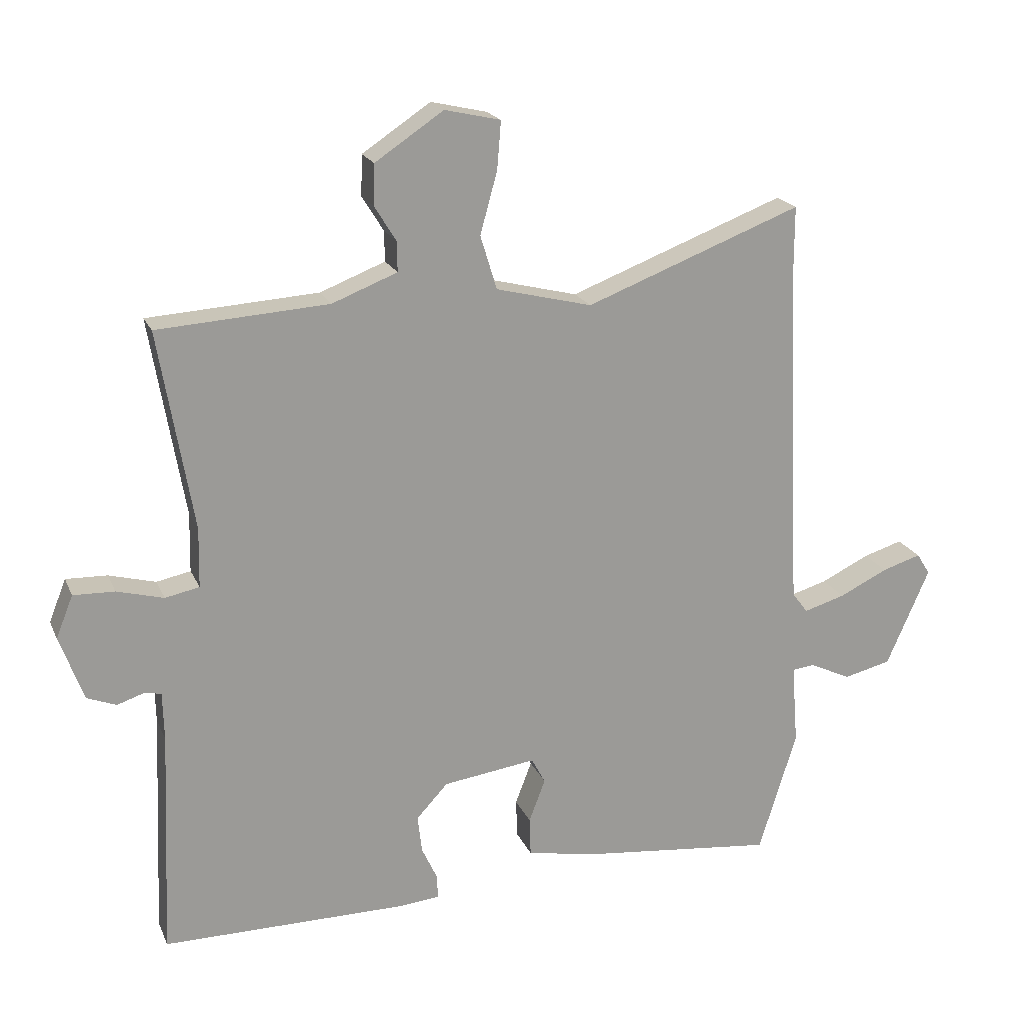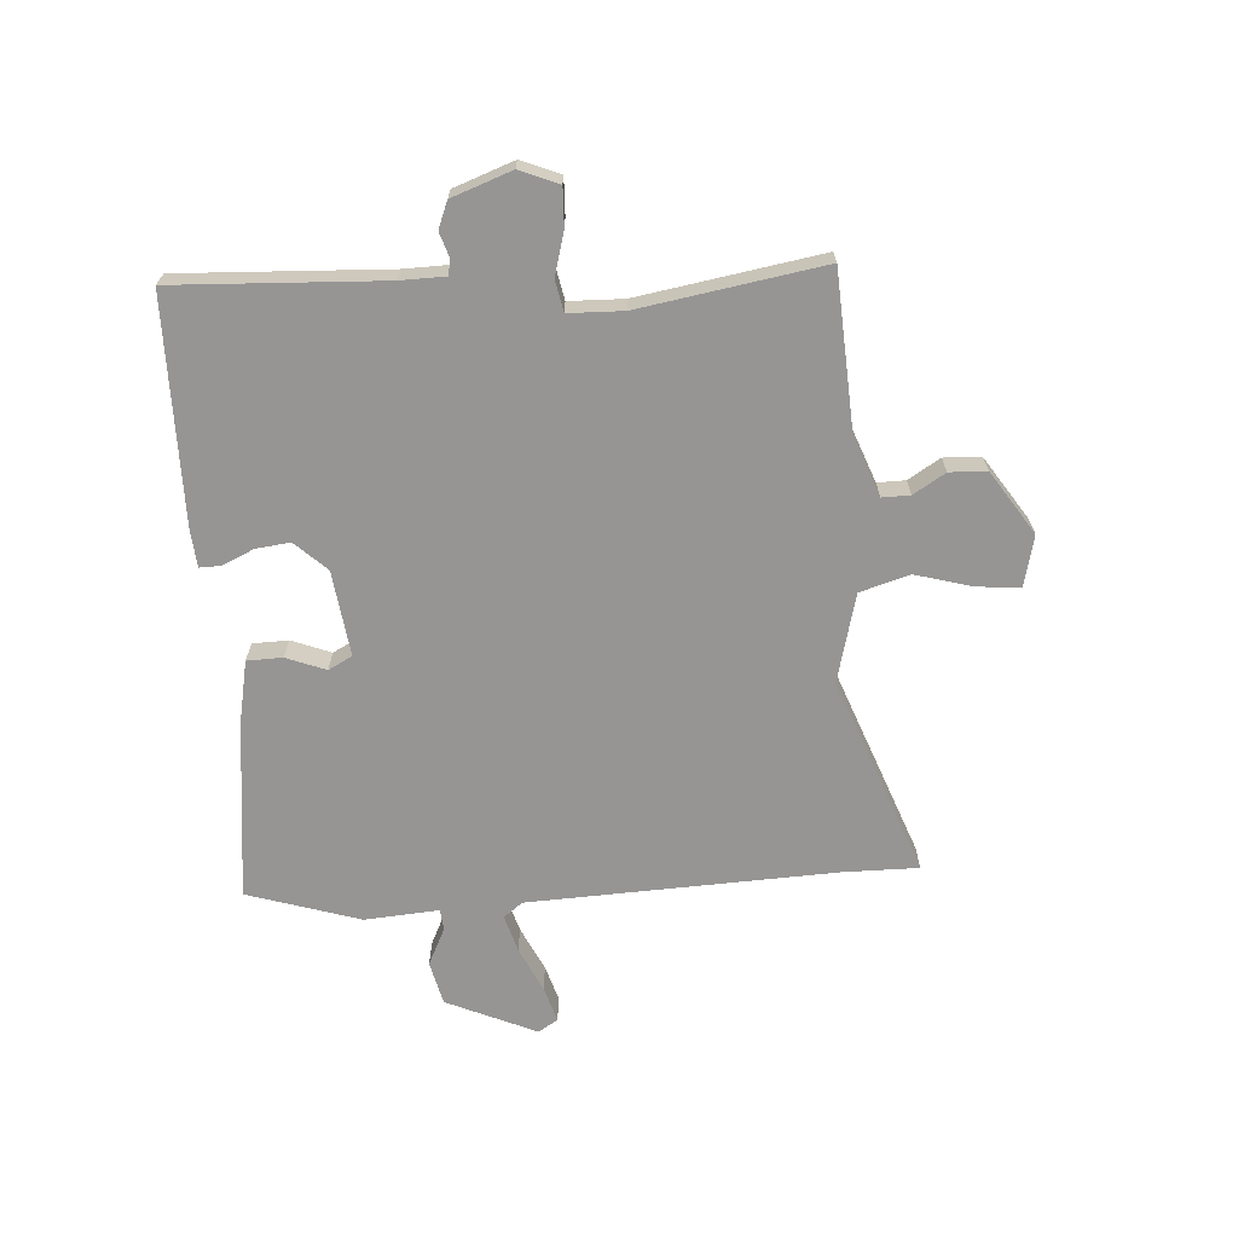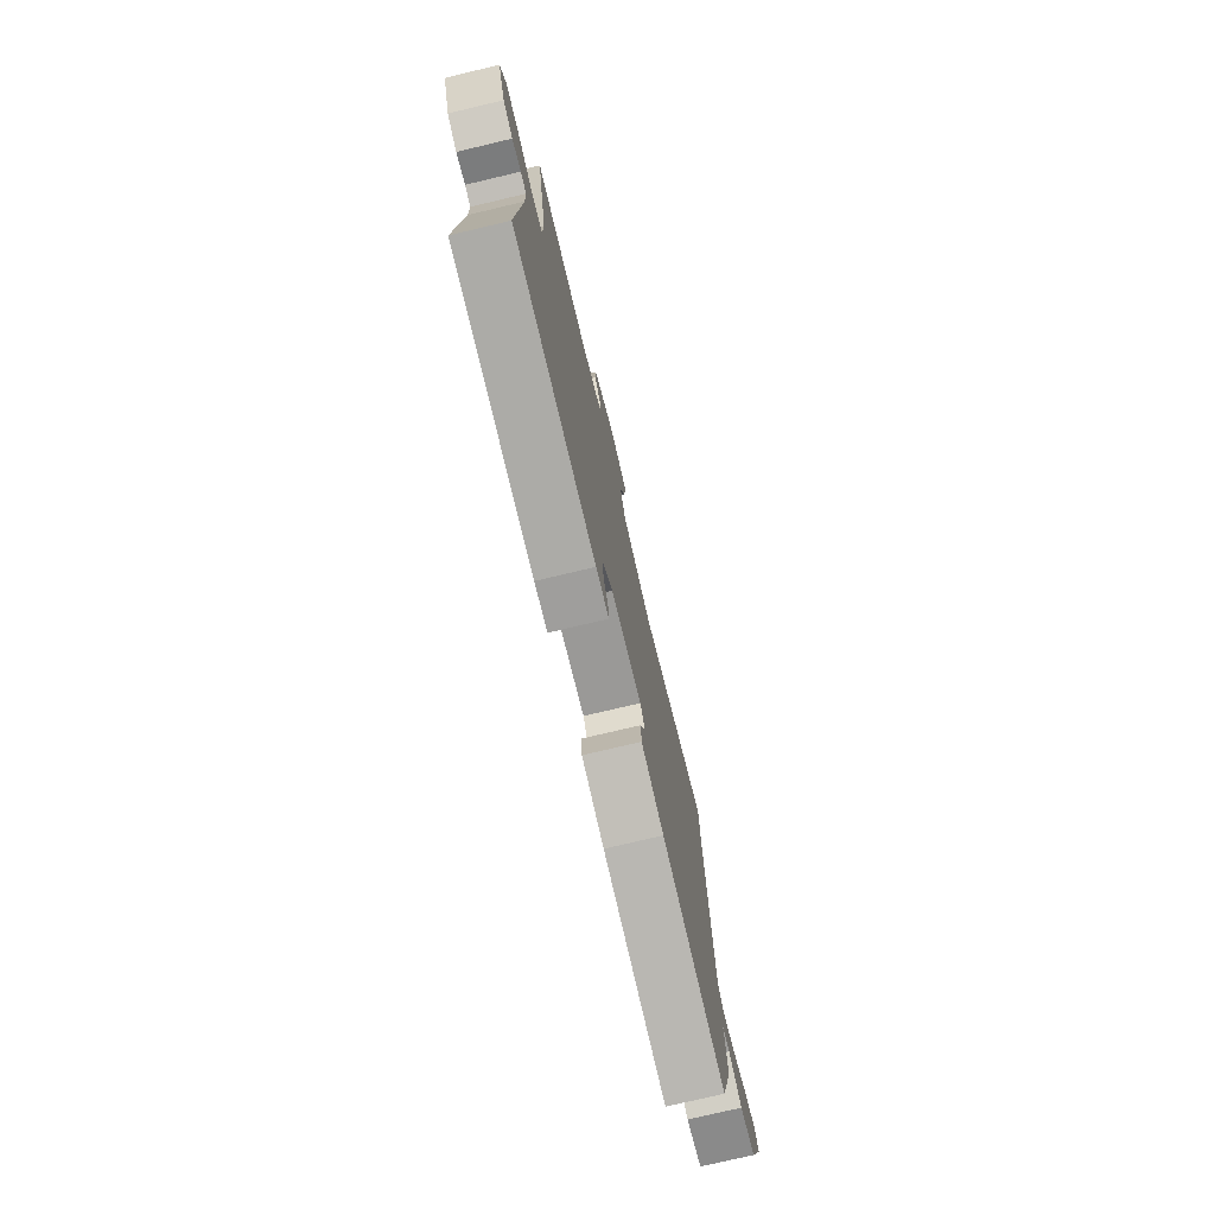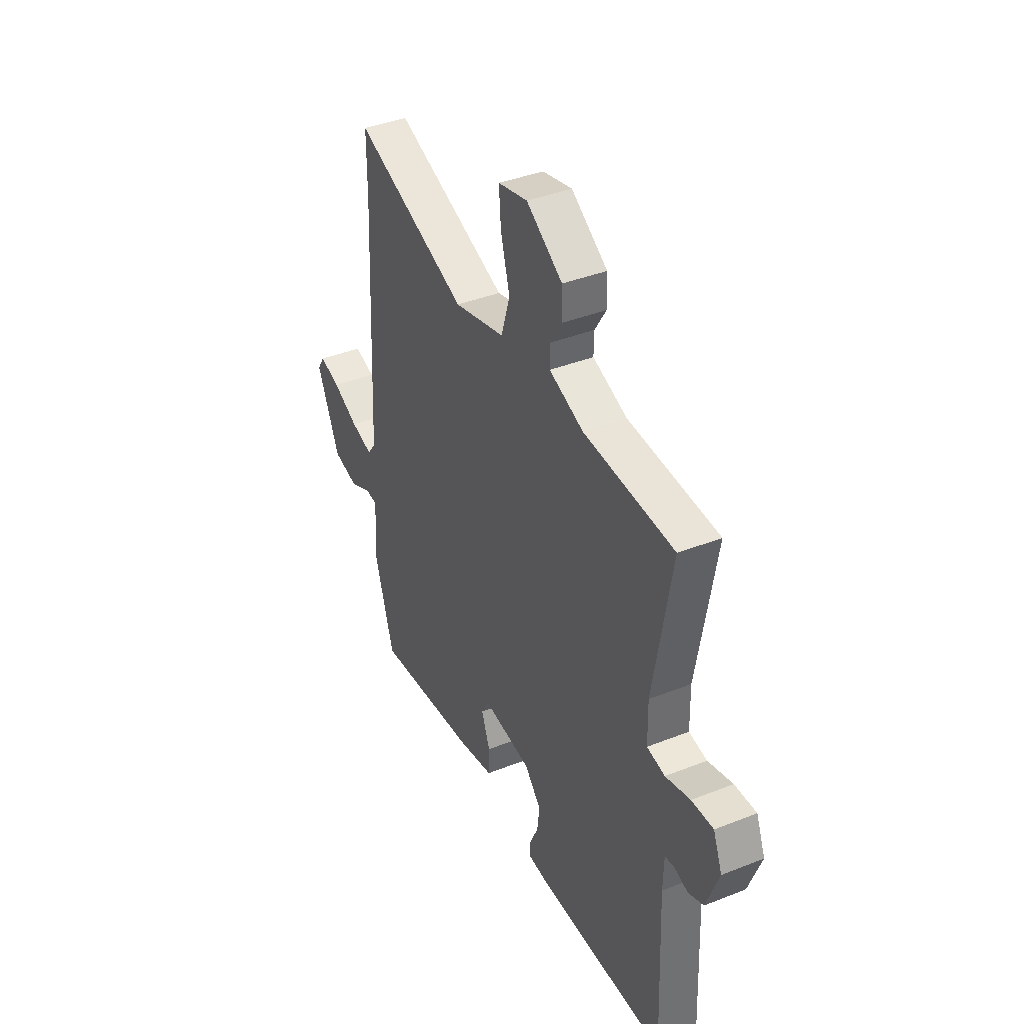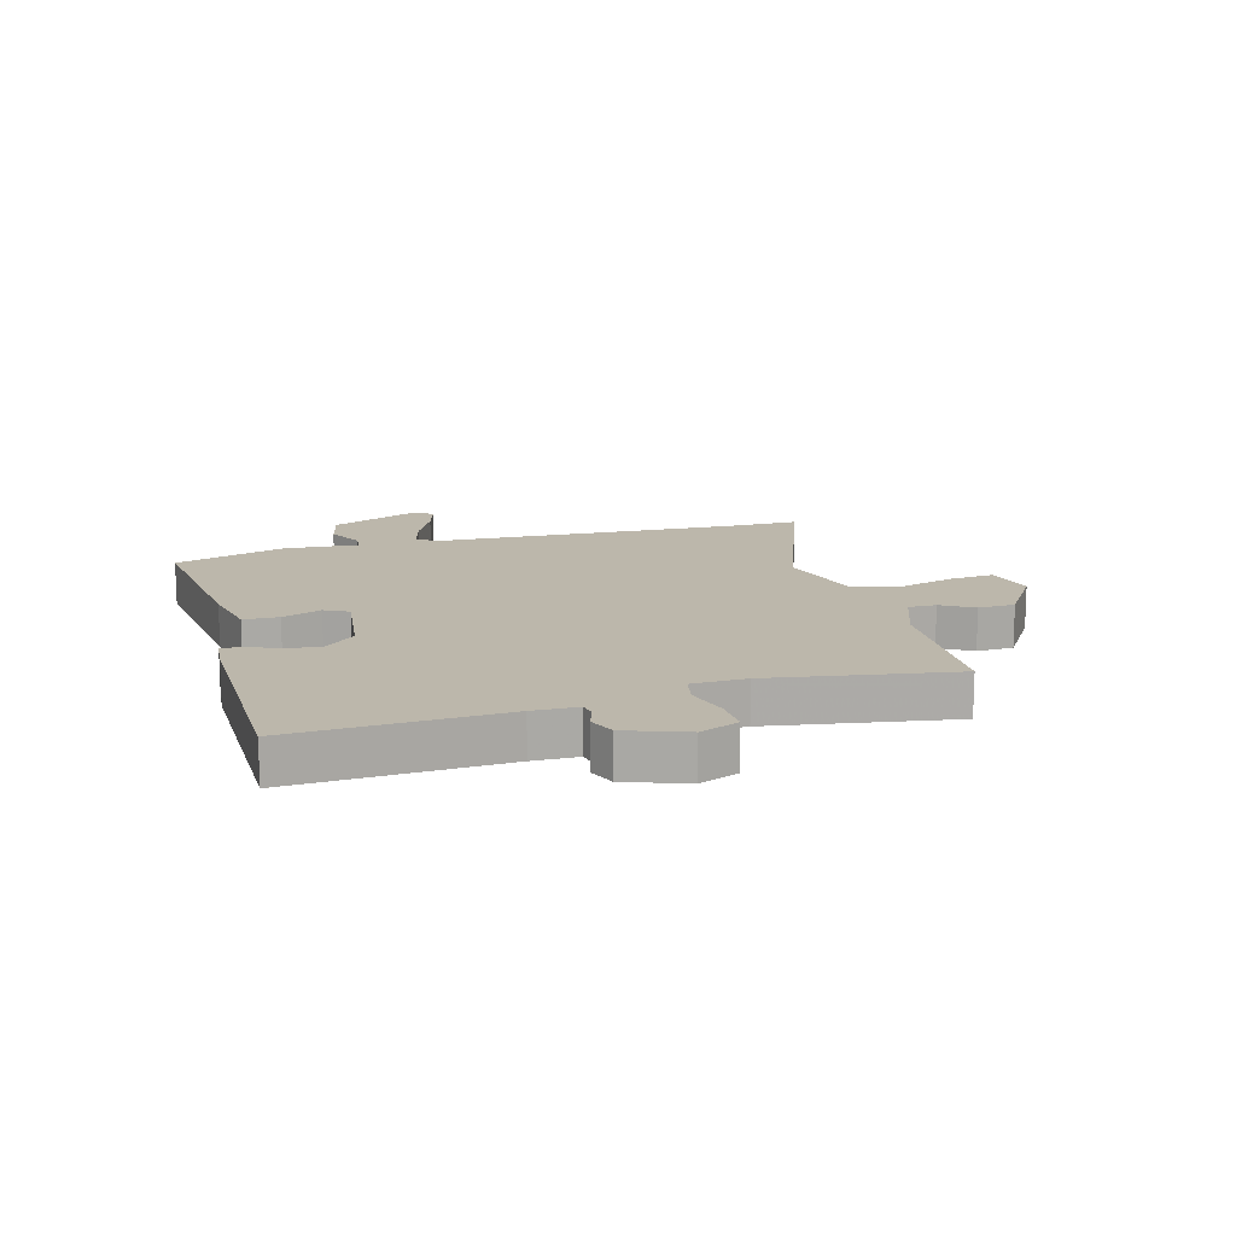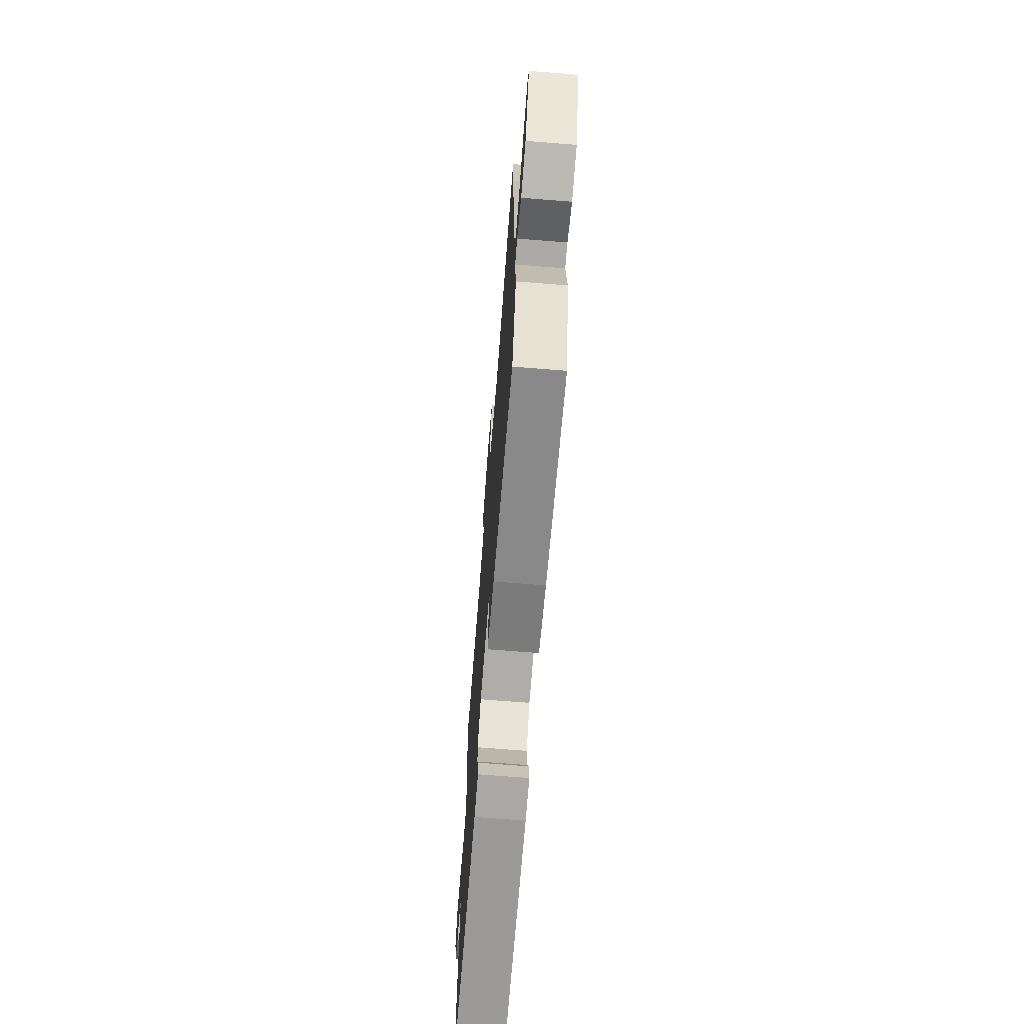
<metadata>
{"format":"obj","ext":"obj","renderer":"f3d","projection":"perspective","resolution":1024,"background":"white","views":[{"elev":19.9,"azim":-18.5,"up":"+Z"},{"elev":-67.5,"azim":-86.5,"up":"+Y"},{"elev":-76.3,"azim":-76.7,"up":"+Z"},{"elev":39.4,"azim":-116.3,"up":"+Z"},{"elev":14.3,"azim":-106.3,"up":"+Y"},{"elev":-69.5,"azim":85.4,"up":"+Z"}]}
</metadata>
<code>
v 0.481 0.07 -0.532
v 0.171 0.07 -0.498
v 0.063 0.07 -0.477
v 0.061 0.07 -0.416
v 0.087 0.07 -0.348
v 0.065 0.07 -0.307
v -0.082 0.07 -0.327
v -0.132 0.07 -0.381
v -0.125 0.07 -0.44
v -0.1 0.07 -0.494
v -0.099 0.07 -0.531
v -0.161 0.07 -0.537
v -0.551 0.07 -0.537
v -0.536 0.07 -0.178
v -0.538 0.07 -0.101
v -0.565 0.07 -0.096
v -0.607 0.07 -0.11
v -0.653 0.07 -0.092
v -0.691 0.07 0.011
v -0.664 0.07 0.078
v -0.599 0.07 0.076
v -0.525 0.07 0.056
v -0.471 0.07 0.067
v -0.469 0.07 0.161
v -0.523 0.07 0.476
v -0.253 0.07 0.493
v -0.15 0.07 0.533
v -0.151 0.07 0.581
v -0.185 0.07 0.636
v -0.183 0.07 0.7
v -0.075 0.07 0.772
v 0.013 0.07 0.752
v 0.007 0.07 0.677
v -0.02 0.07 0.579
v 0.006 0.07 0.494
v 0.158 0.07 0.456
v 0.5 0.07 0.586
v 0.5 0.07 0.457
v 0.525 0.07 -0.072
v 0.55 0.07 -0.105
v 0.615 0.07 -0.086
v 0.692 0.07 -0.049
v 0.754 0.07 -0.03
v 0.775 0.07 -0.064
v 0.707 0.07 -0.219
v 0.632 0.07 -0.237
v 0.567 0.07 -0.206
v 0.531 0.07 -0.21
v 0.541 0.07 -0.338
v 0.481 0 -0.532
v 0.171 0 -0.498
v 0.063 0 -0.477
v 0.061 0 -0.416
v 0.087 0 -0.348
v 0.065 0 -0.307
v -0.082 0 -0.327
v -0.132 0 -0.381
v -0.125 0 -0.44
v -0.1 0 -0.494
v -0.099 0 -0.531
v -0.161 0 -0.537
v -0.551 0 -0.537
v -0.536 0 -0.178
v -0.538 0 -0.101
v -0.565 0 -0.096
v -0.607 0 -0.11
v -0.653 0 -0.092
v -0.691 0 0.011
v -0.664 0 0.078
v -0.599 0 0.076
v -0.525 0 0.056
v -0.471 0 0.067
v -0.469 0 0.161
v -0.523 0 0.476
v -0.253 0 0.493
v -0.15 0 0.533
v -0.151 0 0.581
v -0.185 0 0.636
v -0.183 0 0.7
v -0.075 0 0.772
v 0.013 0 0.752
v 0.007 0 0.677
v -0.02 0 0.579
v 0.006 0 0.494
v 0.158 0 0.456
v 0.5 0 0.586
v 0.5 0 0.457
v 0.525 0 -0.072
v 0.55 0 -0.105
v 0.615 0 -0.086
v 0.692 0 -0.049
v 0.754 0 -0.03
v 0.775 0 -0.064
v 0.707 0 -0.219
v 0.632 0 -0.237
v 0.567 0 -0.206
v 0.531 0 -0.21
v 0.541 0 -0.338
f 48 49 1 2
f 44 45 46 47
f 44 47 48
f 41 42 43 44
f 40 41 44 48
f 39 40 48 2
f 36 37 38
f 36 38 39 2
f 31 32 33 34
f 29 30 31 34
f 28 29 34 35
f 27 28 35
f 26 27 35
f 24 25 26 35
f 23 24 35 36
f 19 20 21 22
f 19 22 23
f 16 17 18 19
f 15 16 19 23
f 14 15 23 36
f 9 10 11 12
f 8 9 12 13
f 7 8 13 14
f 2 3 4 5
f 2 5 6
f 36 2 6
f 6 7 14 36
f 51 50 98 97
f 96 95 94 93
f 97 96 93
f 93 92 91 90
f 97 93 90 89
f 51 97 89 88
f 87 86 85
f 51 88 87 85
f 83 82 81 80
f 83 80 79 78
f 84 83 78 77
f 84 77 76
f 84 76 75
f 84 75 74 73
f 85 84 73 72
f 71 70 69 68
f 72 71 68
f 68 67 66 65
f 72 68 65 64
f 85 72 64 63
f 61 60 59 58
f 62 61 58 57
f 63 62 57 56
f 54 53 52 51
f 55 54 51
f 55 51 85
f 85 63 56 55
f 1 50 51 2
f 2 51 52 3
f 3 52 53 4
f 4 53 54 5
f 5 54 55 6
f 6 55 56 7
f 7 56 57 8
f 8 57 58 9
f 9 58 59 10
f 10 59 60 11
f 11 60 61 12
f 12 61 62 13
f 13 62 63 14
f 14 63 64 15
f 15 64 65 16
f 16 65 66 17
f 17 66 67 18
f 18 67 68 19
f 19 68 69 20
f 20 69 70 21
f 21 70 71 22
f 22 71 72 23
f 23 72 73 24
f 24 73 74 25
f 25 74 75 26
f 26 75 76 27
f 27 76 77 28
f 28 77 78 29
f 29 78 79 30
f 30 79 80 31
f 31 80 81 32
f 32 81 82 33
f 33 82 83 34
f 34 83 84 35
f 35 84 85 36
f 36 85 86 37
f 37 86 87 38
f 38 87 88 39
f 39 88 89 40
f 40 89 90 41
f 41 90 91 42
f 42 91 92 43
f 43 92 93 44
f 44 93 94 45
f 45 94 95 46
f 46 95 96 47
f 47 96 97 48
f 48 97 98 49
f 49 98 50 1

</code>
